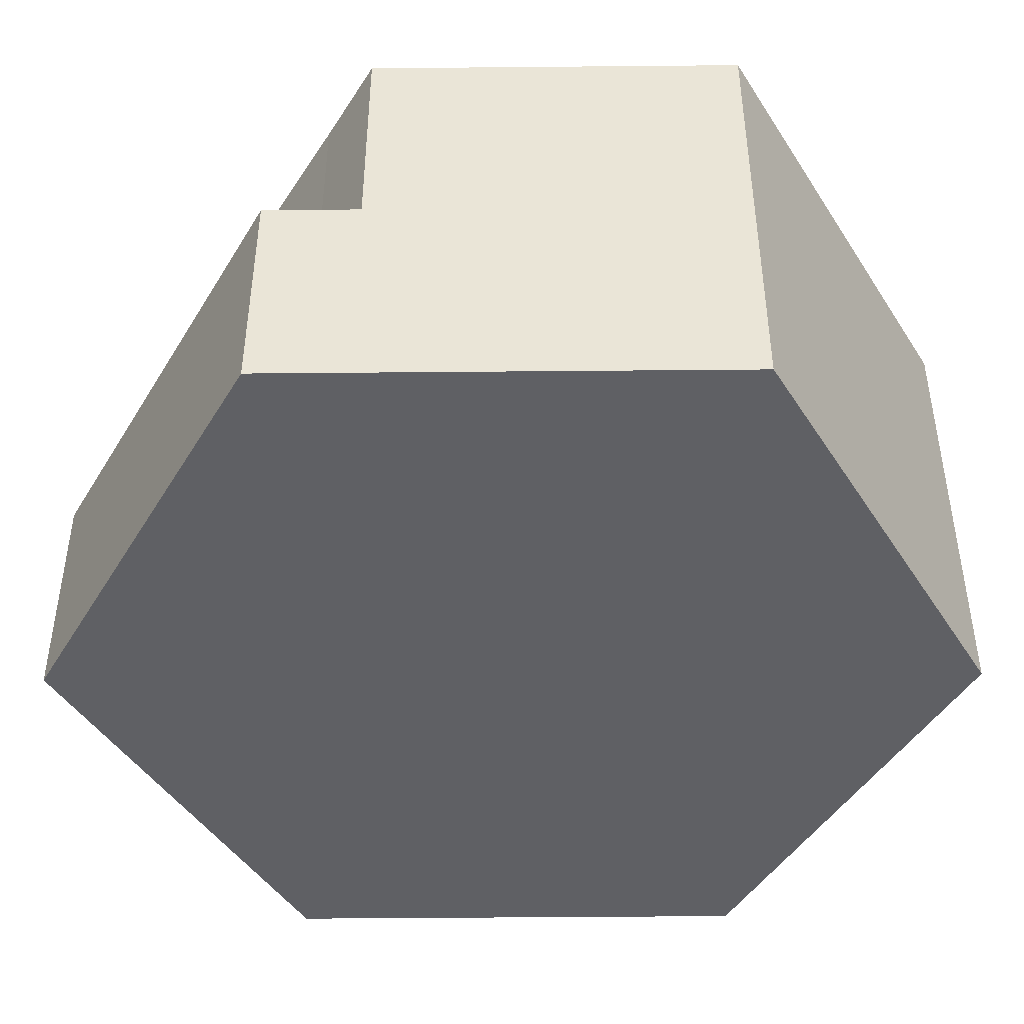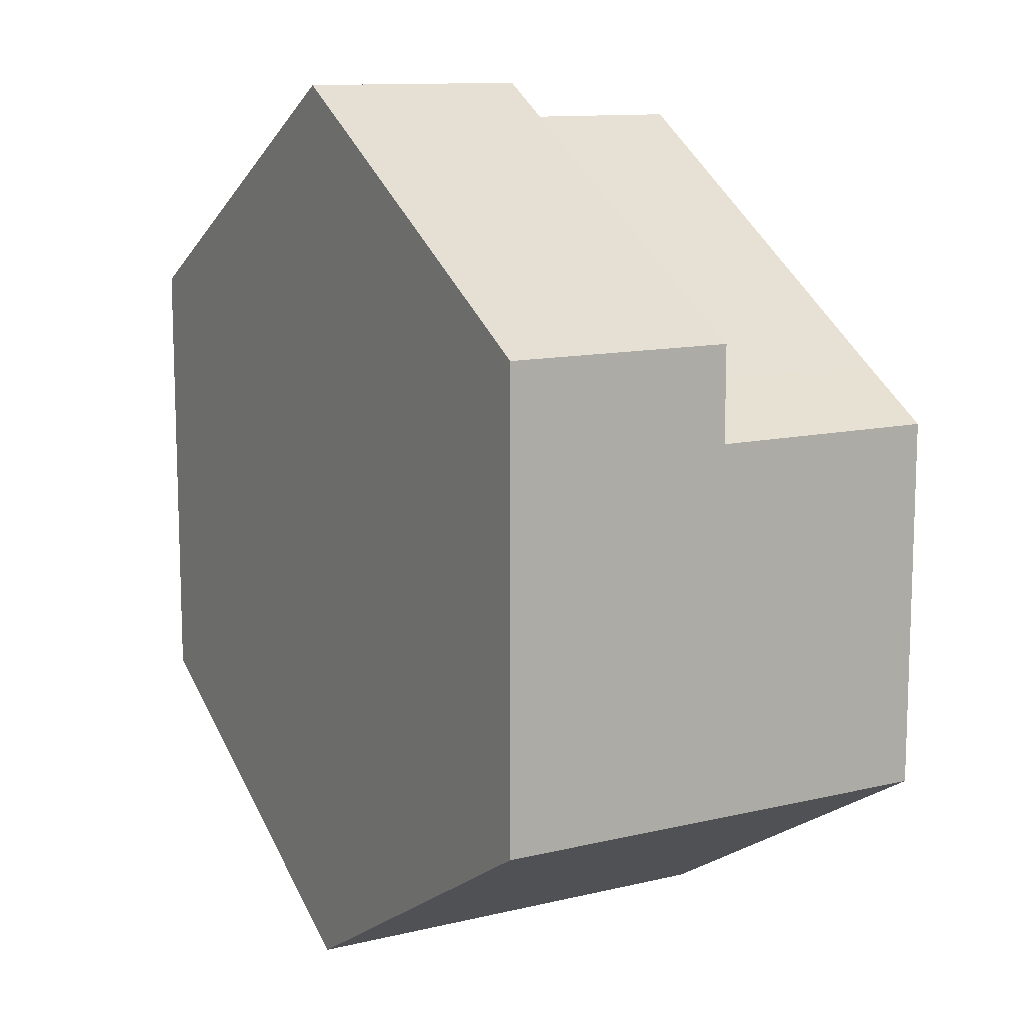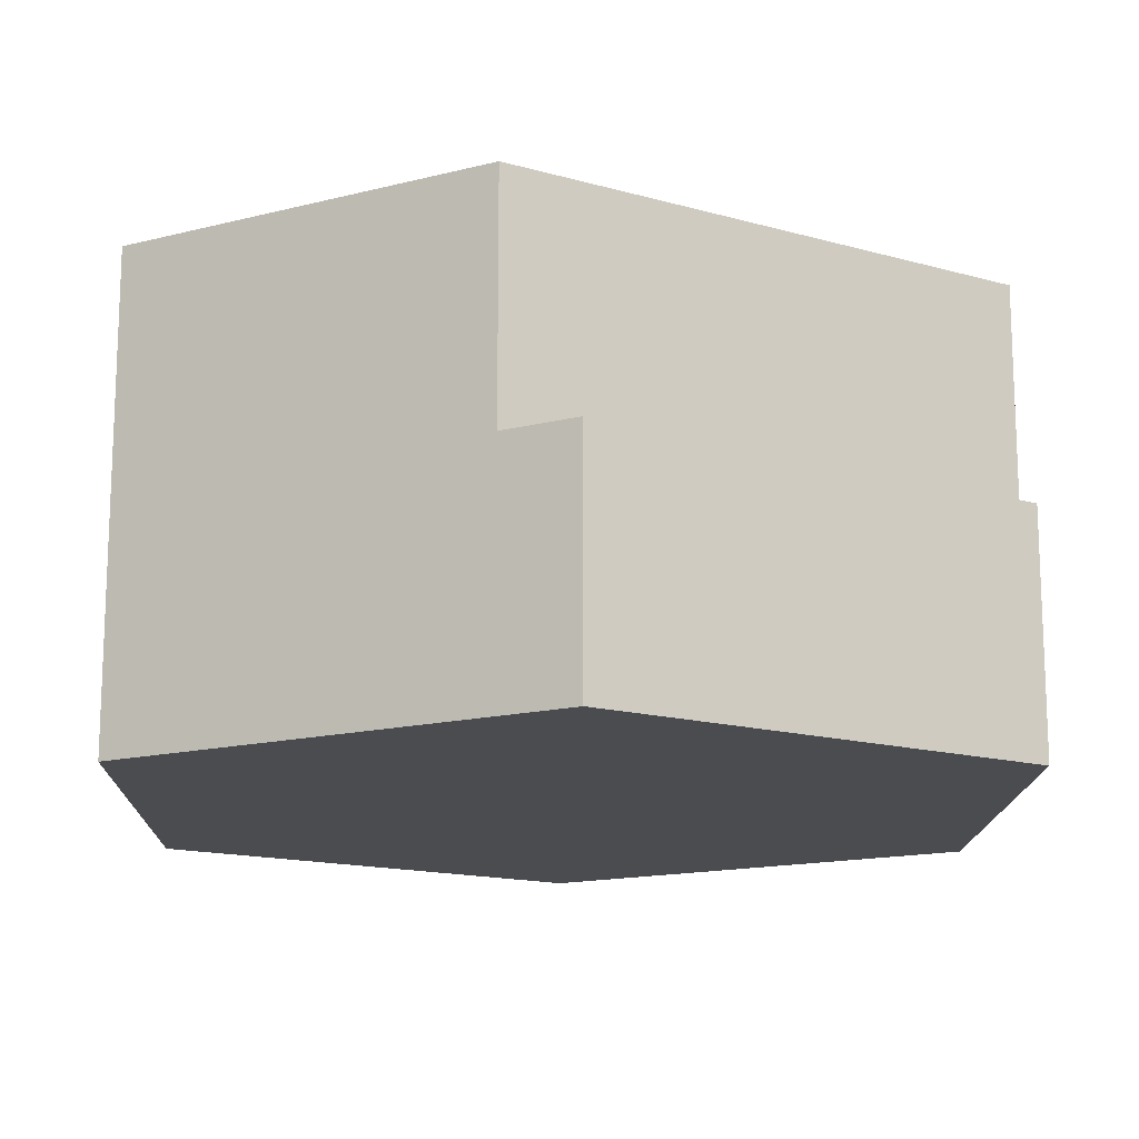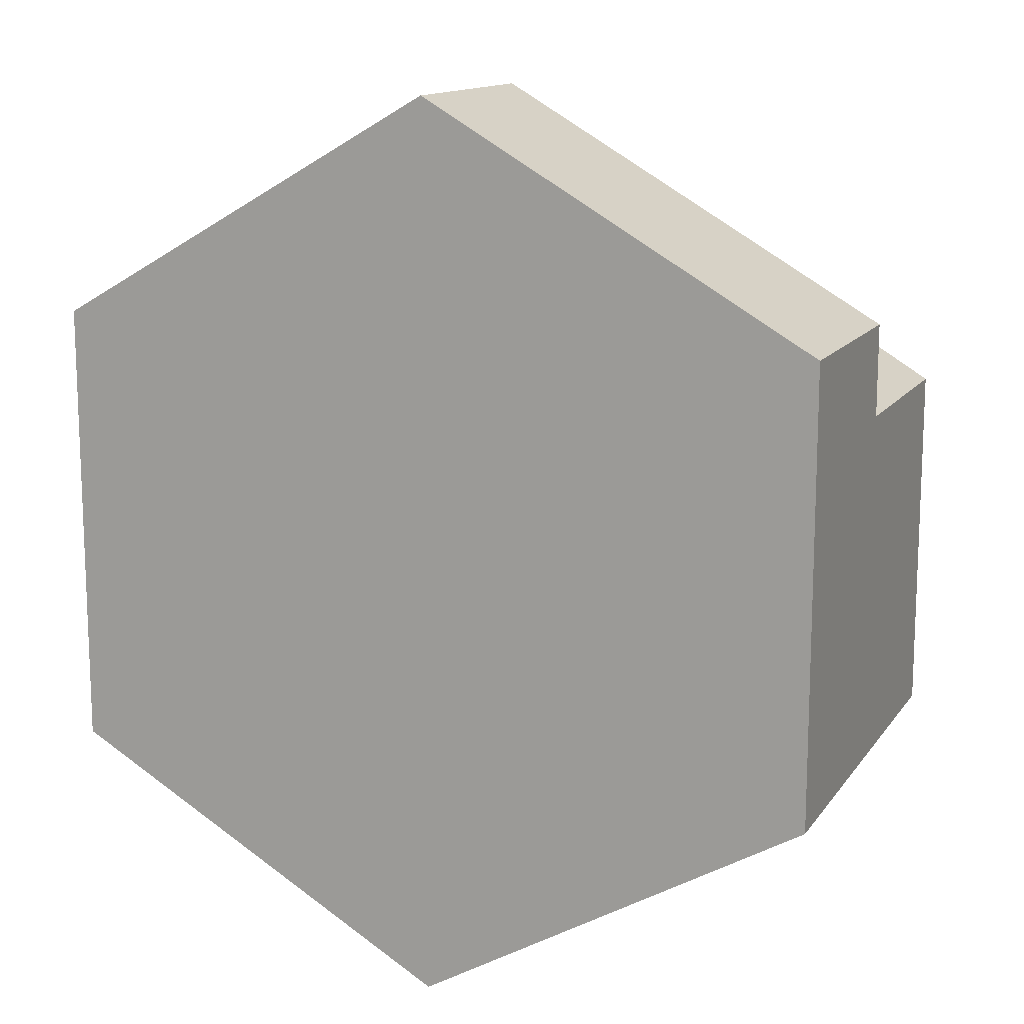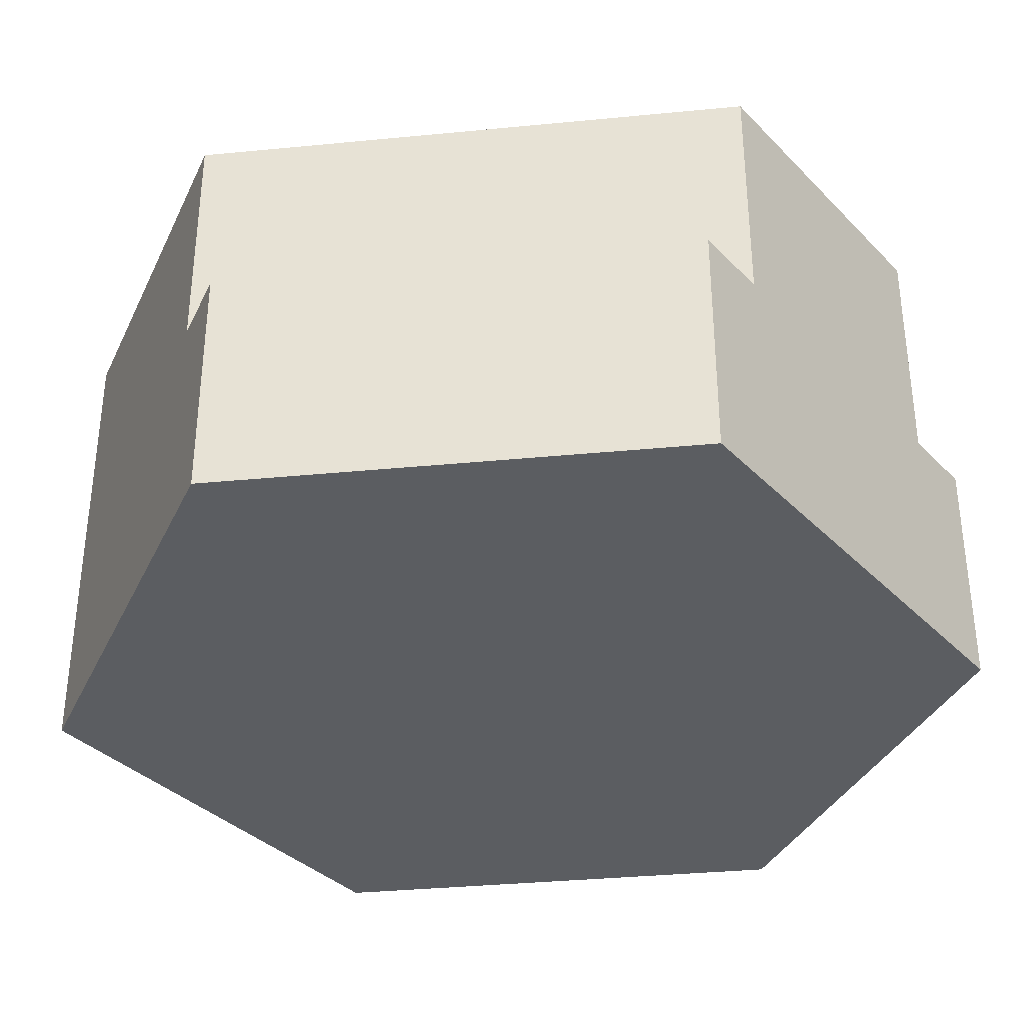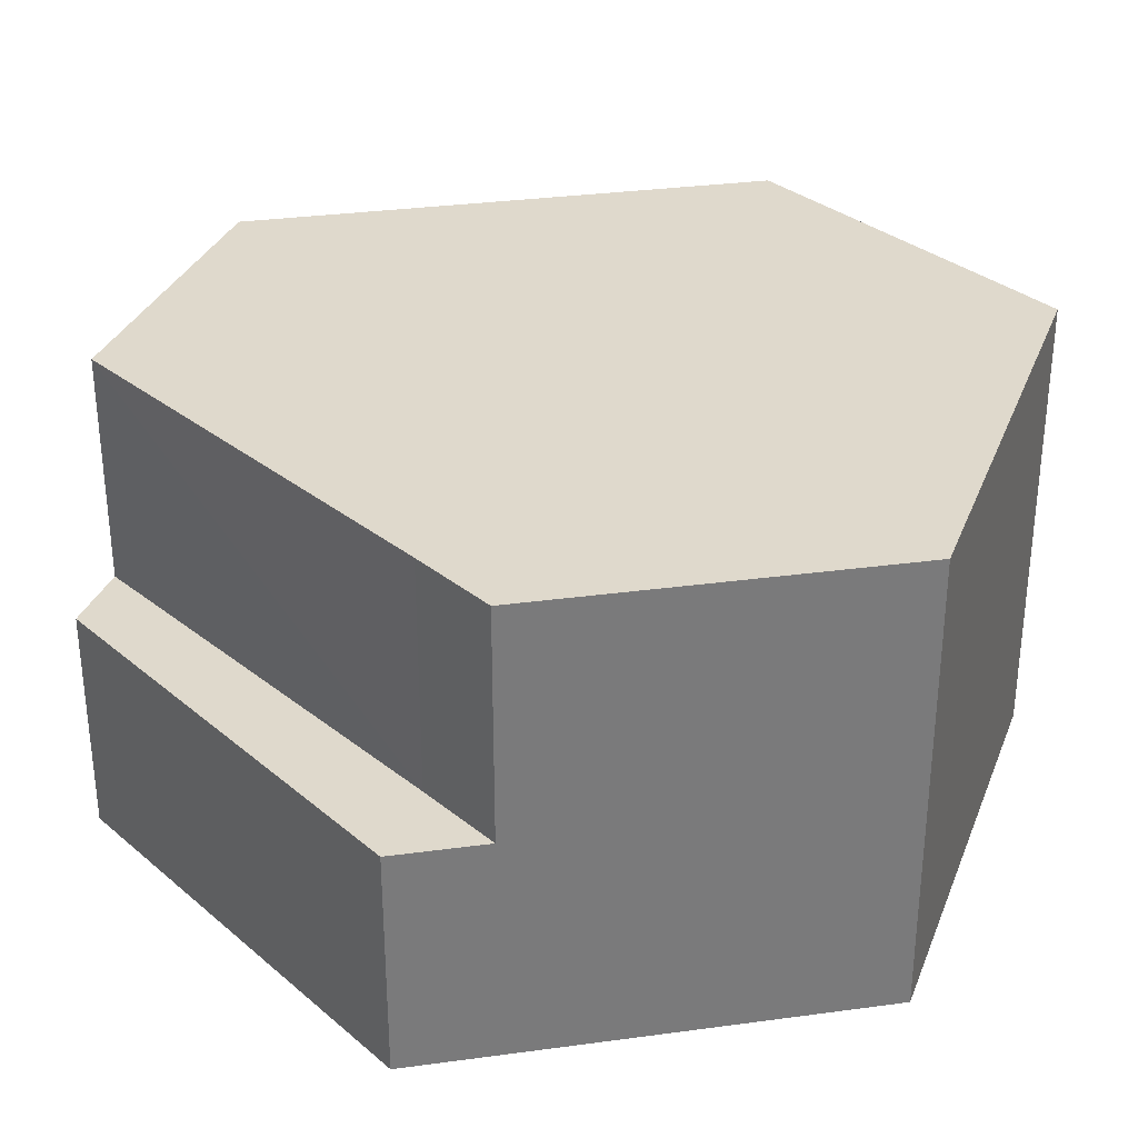
<metadata>
{"format":"obj","ext":"obj","renderer":"f3d","projection":"perspective","resolution":1024,"background":"white","views":[{"elev":-45.3,"azim":90.6,"up":"+Y"},{"elev":11.7,"azim":60.2,"up":"+Z"},{"elev":-15.0,"azim":-121.3,"up":"+Y"},{"elev":13.6,"azim":22.3,"up":"+Z"},{"elev":-35.4,"azim":-82.7,"up":"+Y"},{"elev":32.3,"azim":79.3,"up":"+Y"}]}
</metadata>
<code>
o tile_dirt_River8_Cylinder
v 0 -1 -1
v 0.866 -1 0.5
v -0 -1 1
v -0.866 -1 0.5
v -0.866 -1 -0.5
v 0.866 -0.5 0.5
v 0.866 -1 -0.5
v -0.1443 -1 0.9167
v -0.7217 -1 0.5833
v -0.7217 0 0.5833
v -0.1443 0 0.9167
v 0.6928 -0.5 0.4002
v 0.6928 0 0.4001
v -0.1443 -0.5 0.9167
v -0.7217 -0.5 0.5833
v -0.866 -0.5 0.5
v -0 -0.5 1
v -0.866 -0.5 -0.5
v -0.7217 -0.5 -0.4113
v 0.866 -0.5 0.2957
v 0.866 -1 0.2957
v -0.7208 -0.5 -0.5838
v -0.7208 -1 -0.5838
v 0.866 0 0.2957
v 0.866 0 -0.5
v -0 0 -1
v -0.7208 -0 -0.5838
f 15 4 9
f 14 10 15
f 2 17 3
f 17 8 3
f 22 5 18
f 9 23 21
f 19 10 27
f 22 1 23
f 2 20 6
f 18 4 16
f 15 16 4
f 26 7 1
f 25 20 7
f 12 17 6
f 9 8 14
f 14 11 10
f 16 19 18
f 26 27 13
f 12 13 11
f 15 9 14
f 2 6 17
f 17 14 8
f 22 23 5
f 21 2 8
f 8 9 21
f 2 3 8
f 1 7 21
f 5 23 9
f 9 4 5
f 1 21 23
f 27 22 19
f 19 15 10
f 22 27 26
f 26 1 22
f 2 21 20
f 18 5 4
f 26 25 7
f 21 7 20
f 25 24 20
f 6 20 12
f 12 14 17
f 22 18 19
f 16 15 19
f 13 24 25
f 25 26 13
f 27 10 13
f 11 13 10
f 12 20 13
f 24 13 20
f 11 14 12

</code>
